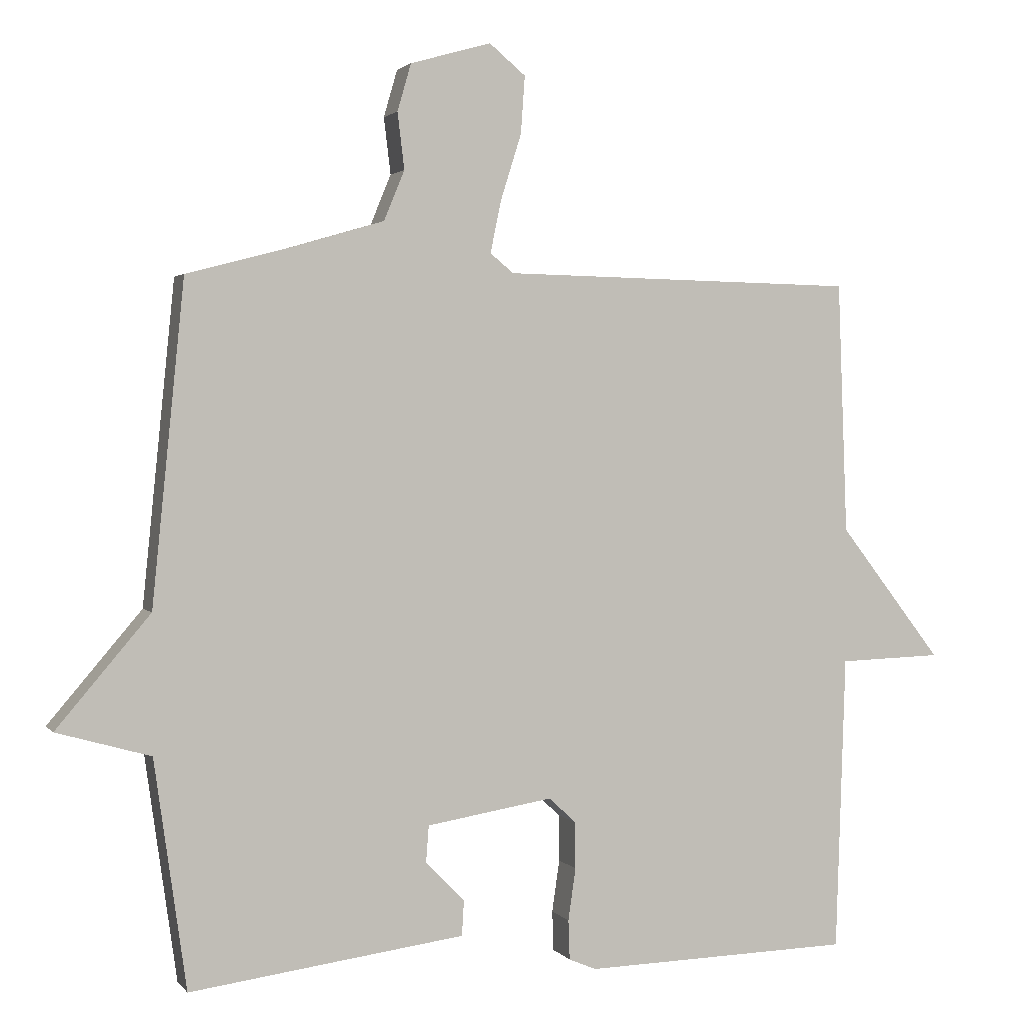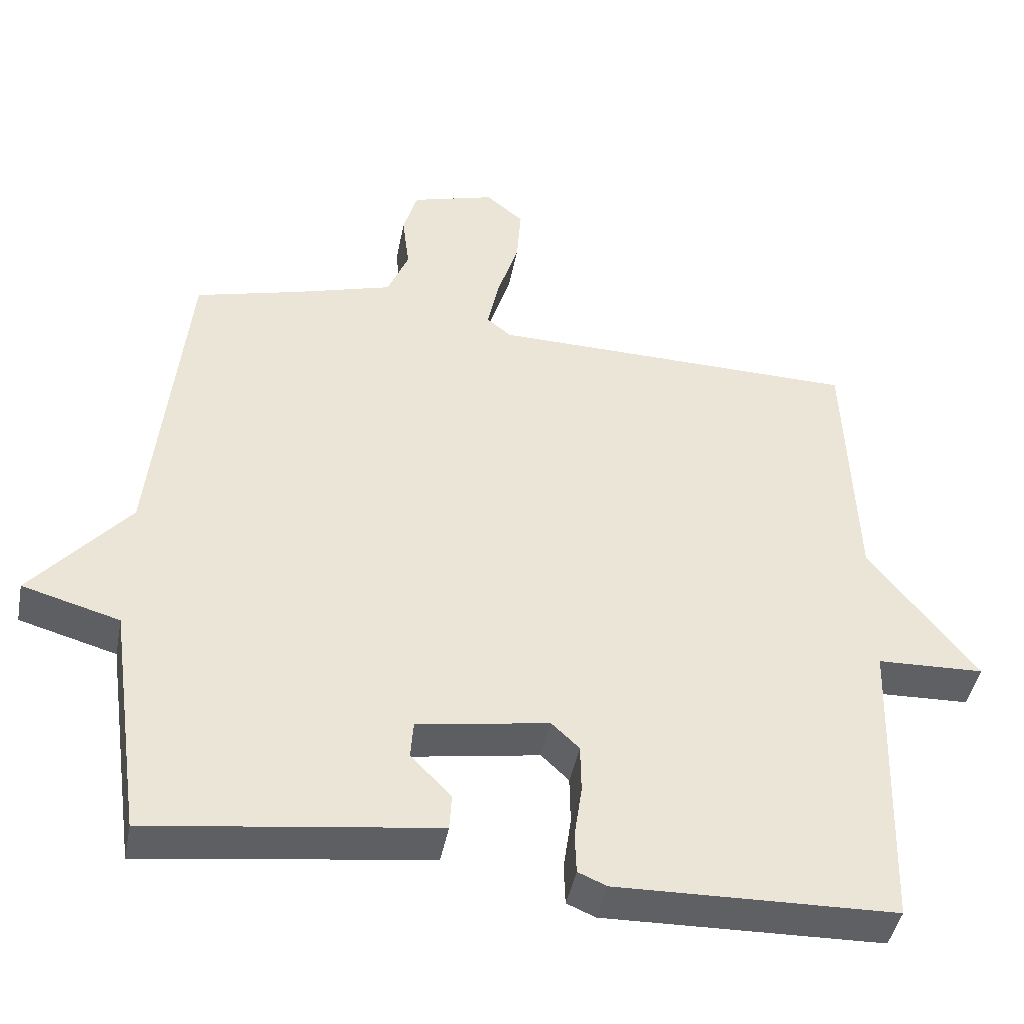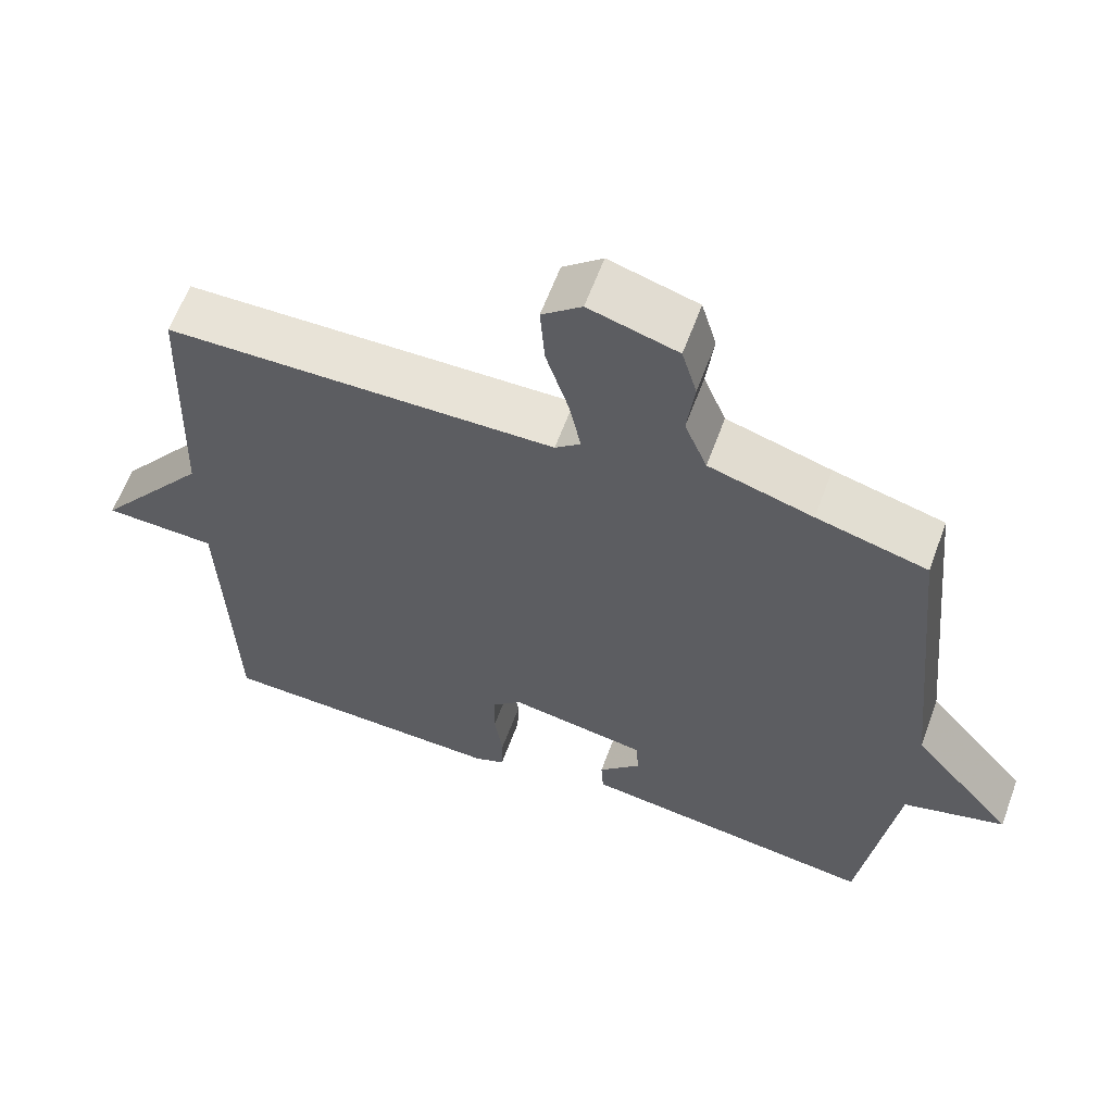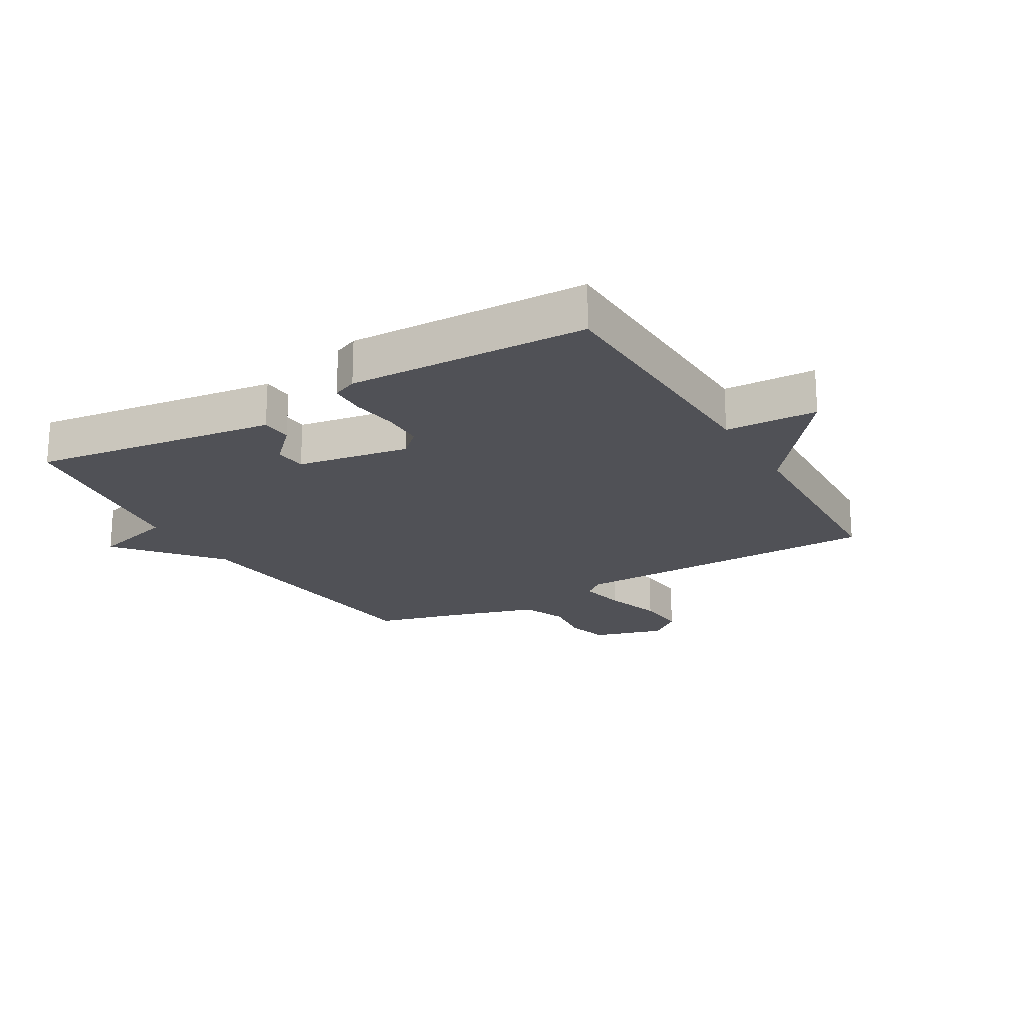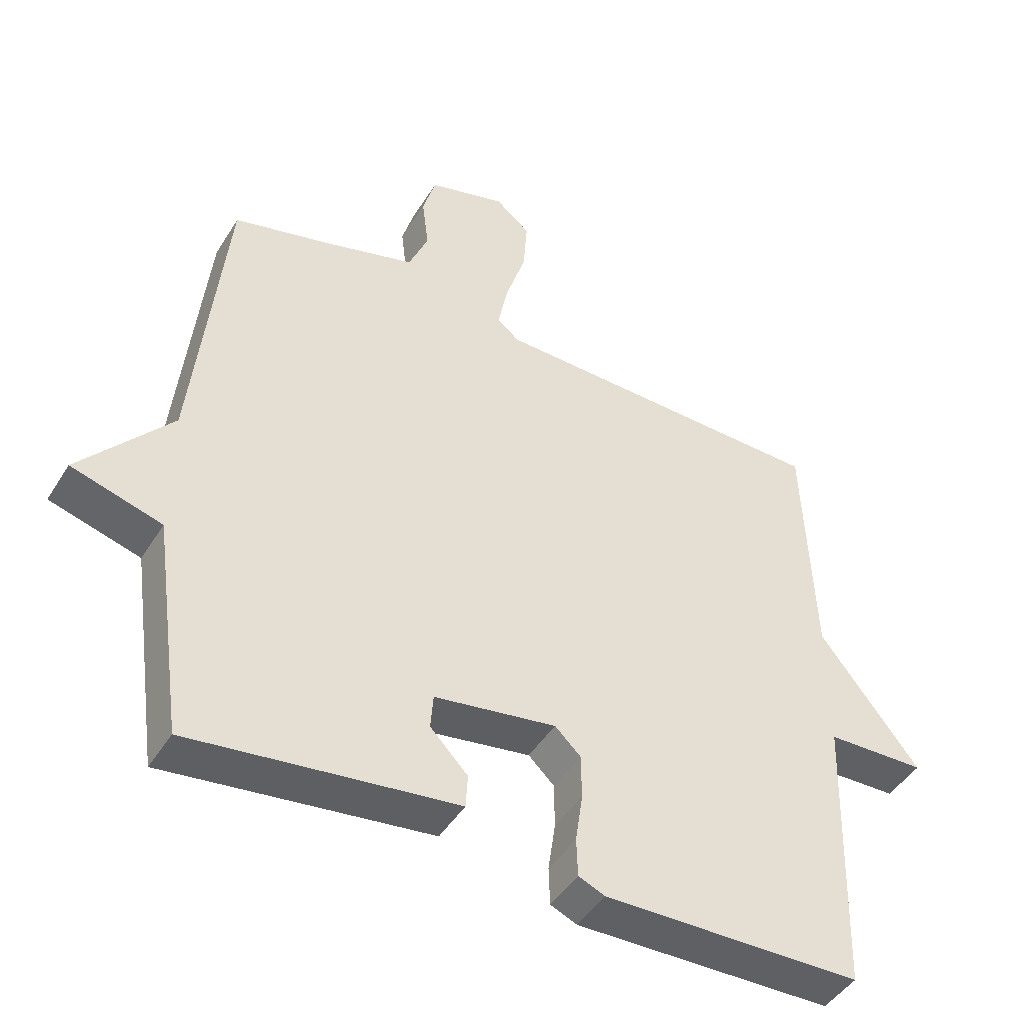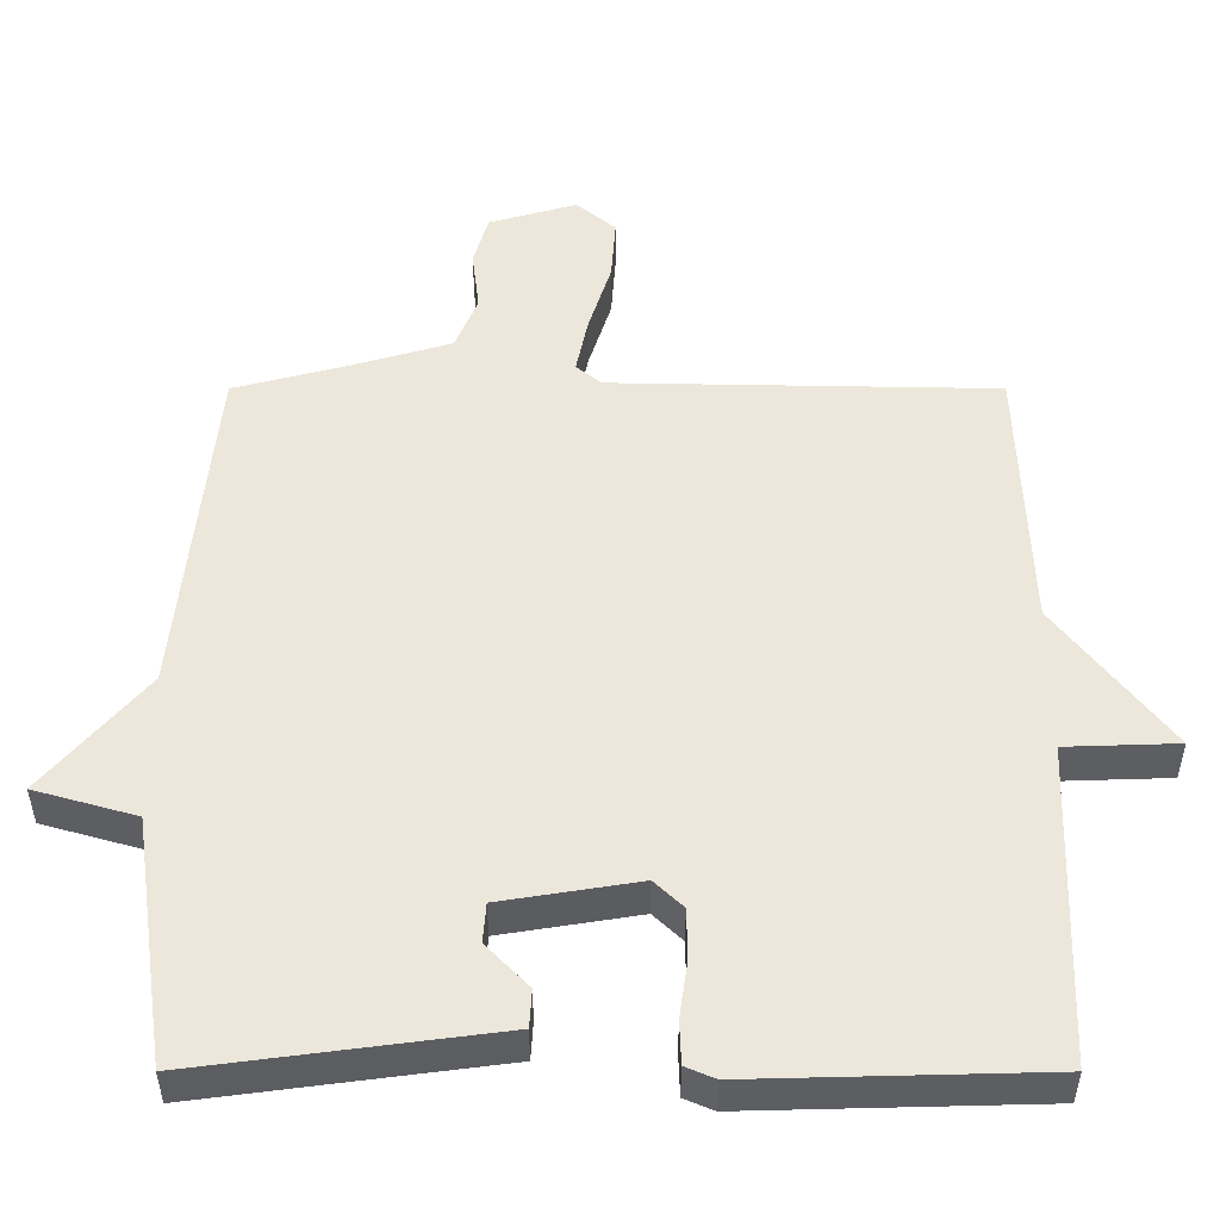
<metadata>
{"format":"obj","ext":"obj","renderer":"f3d","projection":"perspective","resolution":1024,"background":"white","views":[{"elev":2.1,"azim":161.1,"up":"+Z"},{"elev":-44.0,"azim":169.2,"up":"+Z"},{"elev":61.4,"azim":20.2,"up":"+Z"},{"elev":-20.4,"azim":-149.8,"up":"+Y"},{"elev":-45.7,"azim":149.9,"up":"+Z"},{"elev":-38.4,"azim":-180.0,"up":"+Z"}]}
</metadata>
<code>
v -0.5 0.07 0.5
v 0.02 0.07 0.51
v 0.054 0.07 0.538
v 0.038 0.07 0.615
v 0.008 0.07 0.71
v 0.002 0.07 0.794
v 0.055 0.07 0.838
v 0.173 0.07 0.804
v 0.193 0.07 0.735
v 0.183 0.07 0.653
v 0.213 0.07 0.58
v 0.352 0.07 0.539
v 0.5 0.07 0.5
v 0.547 0.07 0.033
v 0.684 0.07 -0.128
v 0.547 0.07 -0.167
v 0.5 0.07 -0.5
v 0.281 0.07 -0.471
v 0.098 0.07 -0.447
v 0.095 0.07 -0.396
v 0.152 0.07 -0.337
v 0.148 0.07 -0.284
v -0.037 0.07 -0.254
v -0.076 0.07 -0.291
v -0.077 0.07 -0.359
v -0.066 0.07 -0.435
v -0.068 0.07 -0.493
v -0.108 0.07 -0.51
v -0.5 0.07 -0.5
v -0.514 0.07 -0.068
v -0.665 0.07 -0.063
v -0.514 0.07 0.132
v -0.5 0 0.5
v 0.02 0 0.51
v 0.054 0 0.538
v 0.038 0 0.615
v 0.008 0 0.71
v 0.002 0 0.794
v 0.055 0 0.838
v 0.173 0 0.804
v 0.193 0 0.735
v 0.183 0 0.653
v 0.213 0 0.58
v 0.352 0 0.539
v 0.5 0 0.5
v 0.547 0 0.033
v 0.684 0 -0.128
v 0.547 0 -0.167
v 0.5 0 -0.5
v 0.281 0 -0.471
v 0.098 0 -0.447
v 0.095 0 -0.396
v 0.152 0 -0.337
v 0.148 0 -0.284
v -0.037 0 -0.254
v -0.076 0 -0.291
v -0.077 0 -0.359
v -0.066 0 -0.435
v -0.068 0 -0.493
v -0.108 0 -0.51
v -0.5 0 -0.5
v -0.514 0 -0.068
v -0.665 0 -0.063
v -0.514 0 0.132
f 30 31 32
f 30 32 1
f 29 30 1
f 28 29 1
f 27 28 1
f 26 27 1
f 25 26 1
f 24 25 1
f 23 24 1 2
f 22 23 2 3
f 18 19 20 21
f 18 21 22
f 17 18 22
f 16 17 22
f 14 15 16
f 16 22 3
f 14 16 3
f 13 14 3
f 12 13 3
f 8 9 10
f 7 8 10
f 6 7 10
f 5 6 10
f 4 5 10
f 4 10 11
f 3 4 11 12
f 64 63 62
f 33 64 62
f 33 62 61
f 33 61 60
f 33 60 59
f 33 59 58
f 33 58 57
f 33 57 56
f 34 33 56 55
f 35 34 55 54
f 53 52 51 50
f 54 53 50
f 54 50 49
f 54 49 48
f 48 47 46
f 35 54 48
f 35 48 46
f 35 46 45
f 35 45 44
f 42 41 40
f 42 40 39
f 42 39 38
f 42 38 37
f 42 37 36
f 43 42 36
f 44 43 36 35
f 1 33 34 2
f 2 34 35 3
f 3 35 36 4
f 4 36 37 5
f 5 37 38 6
f 6 38 39 7
f 7 39 40 8
f 8 40 41 9
f 9 41 42 10
f 10 42 43 11
f 11 43 44 12
f 12 44 45 13
f 13 45 46 14
f 14 46 47 15
f 15 47 48 16
f 16 48 49 17
f 17 49 50 18
f 18 50 51 19
f 19 51 52 20
f 20 52 53 21
f 21 53 54 22
f 22 54 55 23
f 23 55 56 24
f 24 56 57 25
f 25 57 58 26
f 26 58 59 27
f 27 59 60 28
f 28 60 61 29
f 29 61 62 30
f 30 62 63 31
f 31 63 64 32
f 32 64 33 1

</code>
